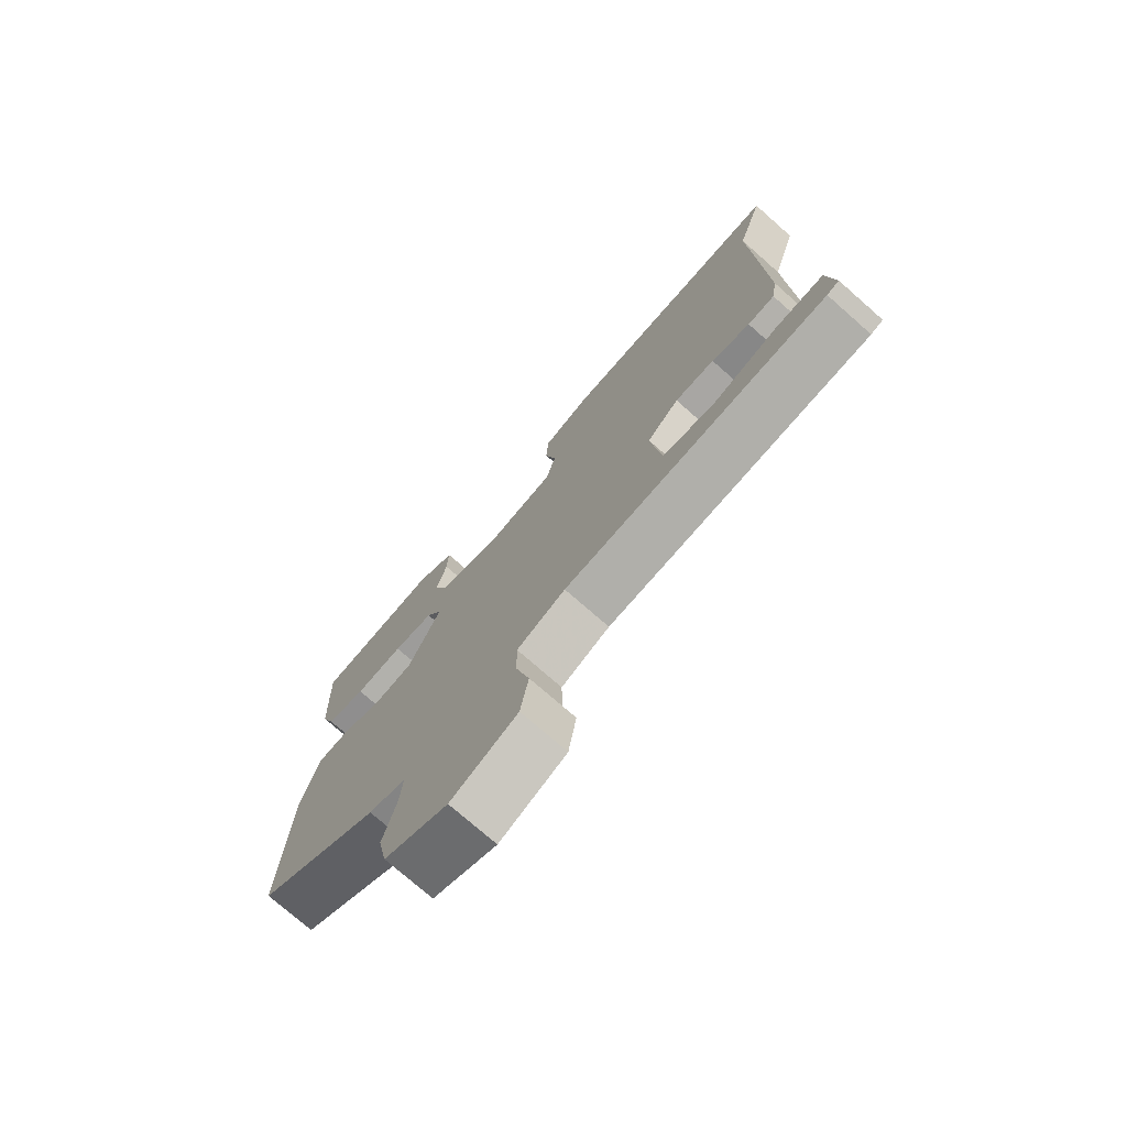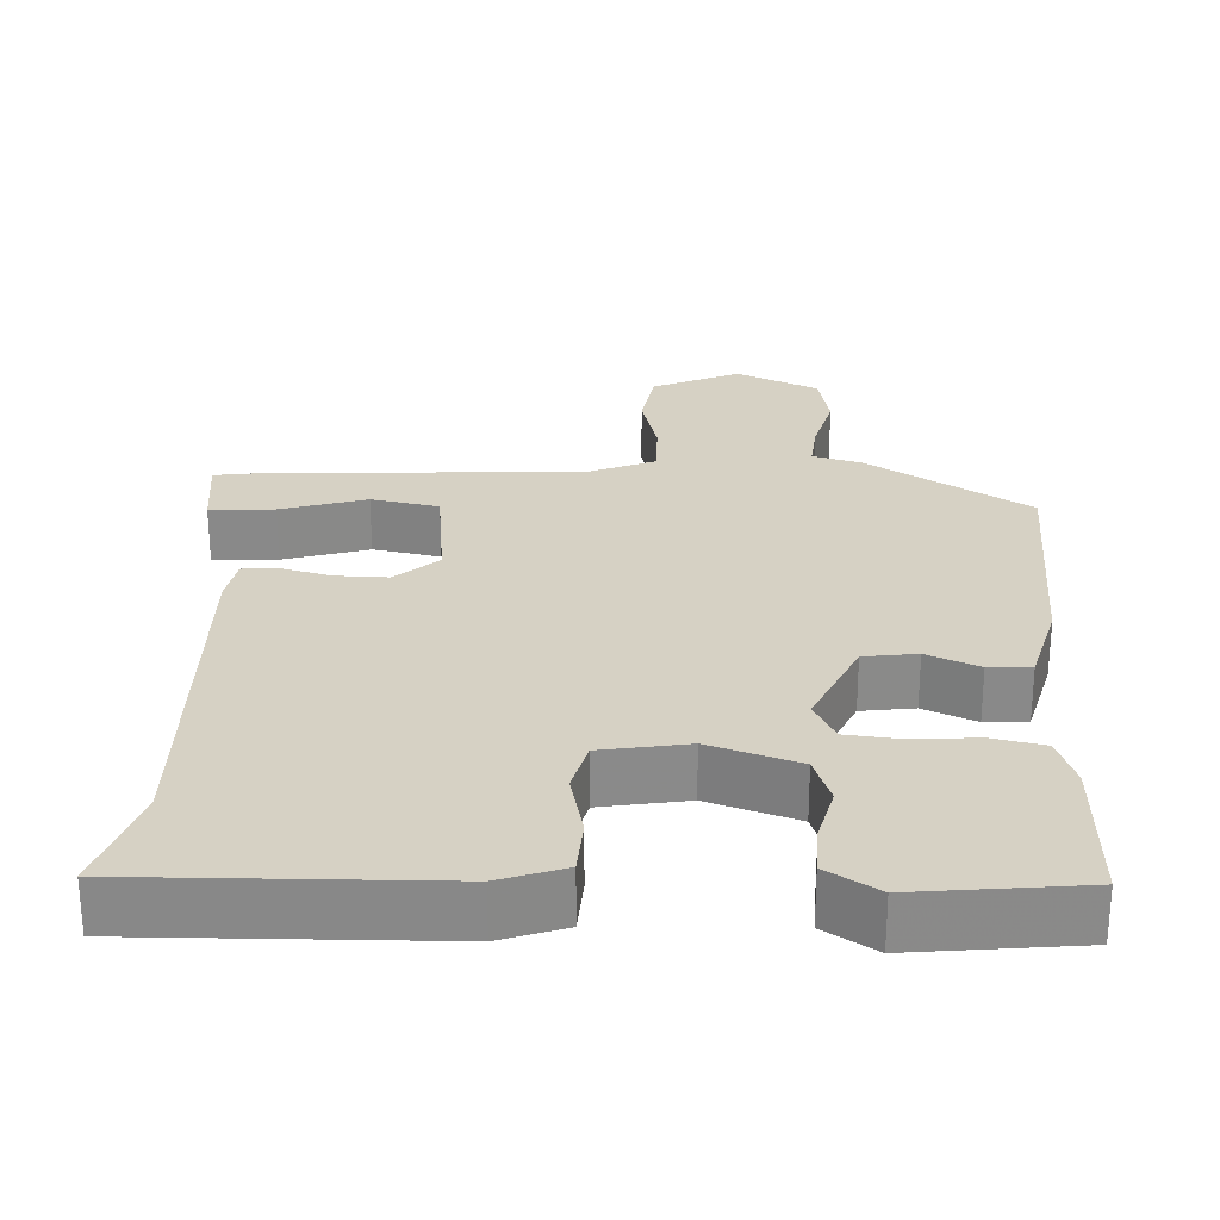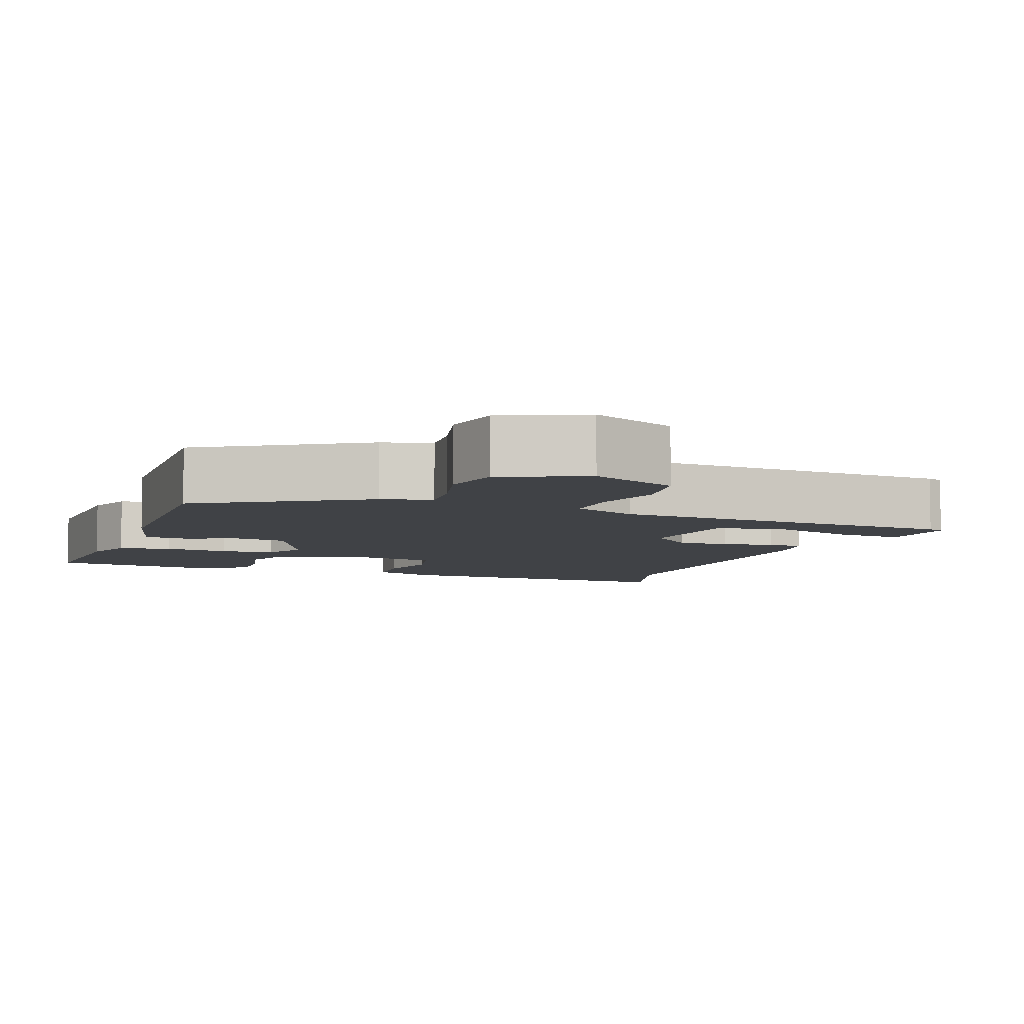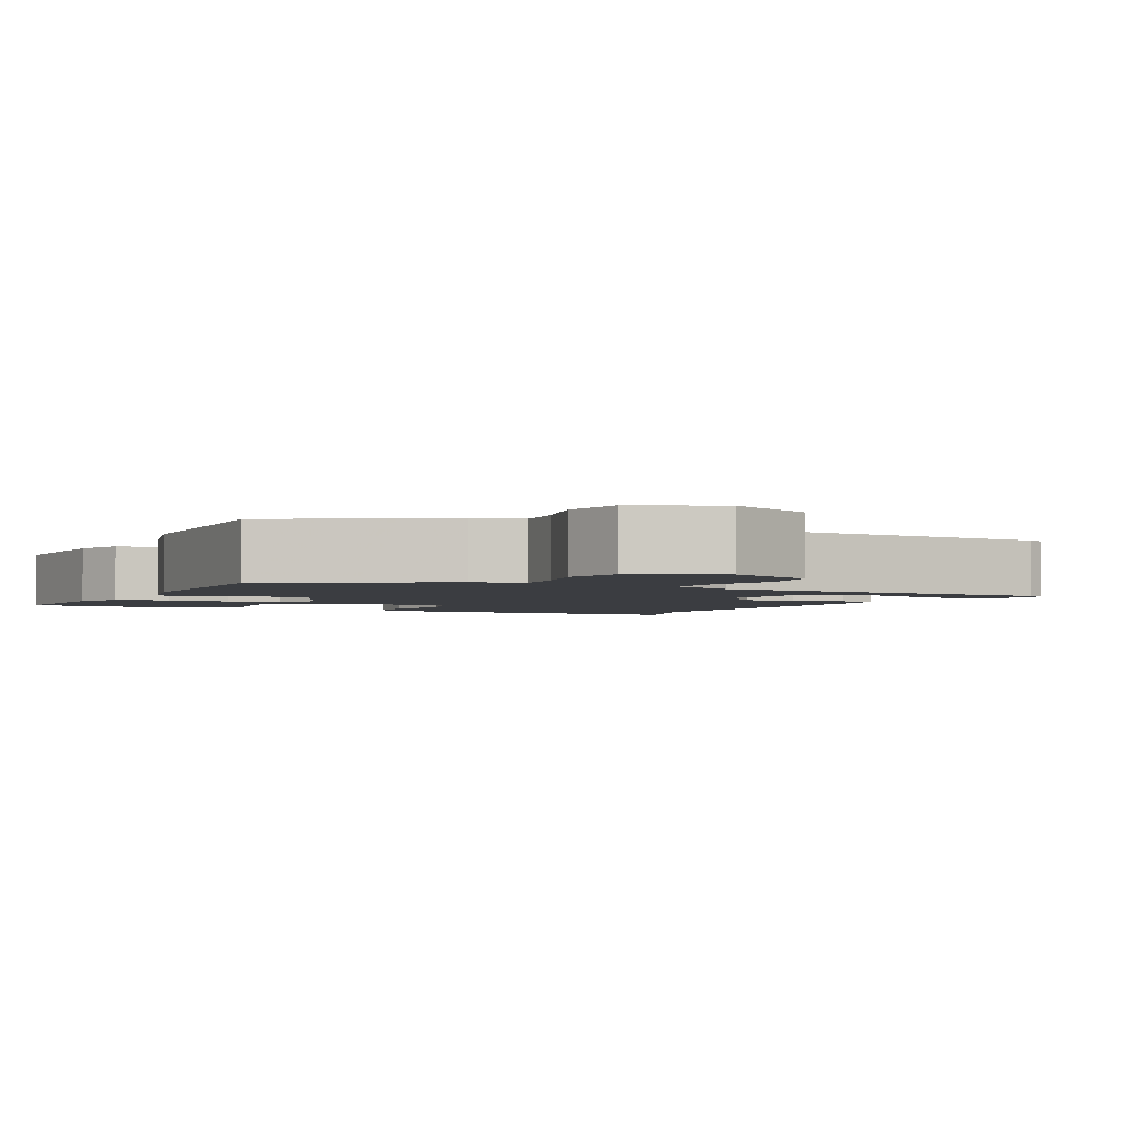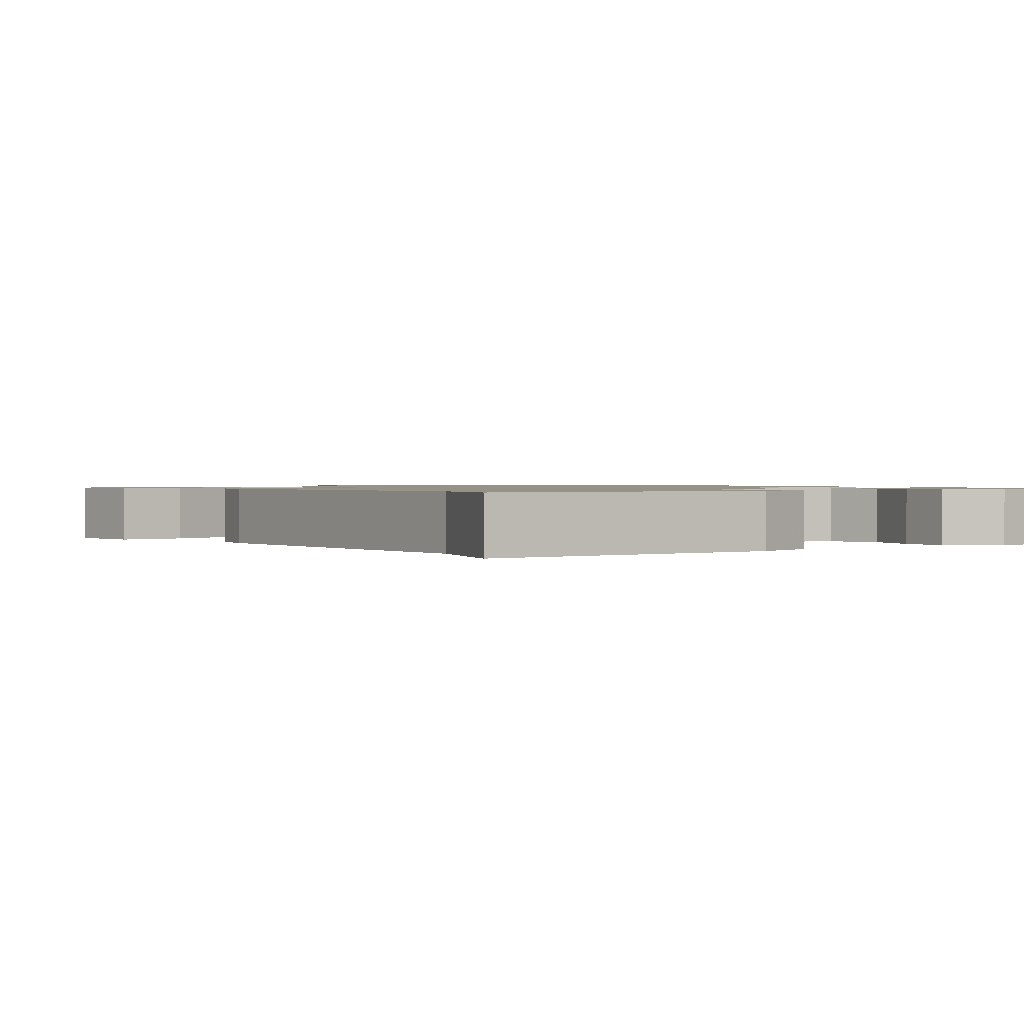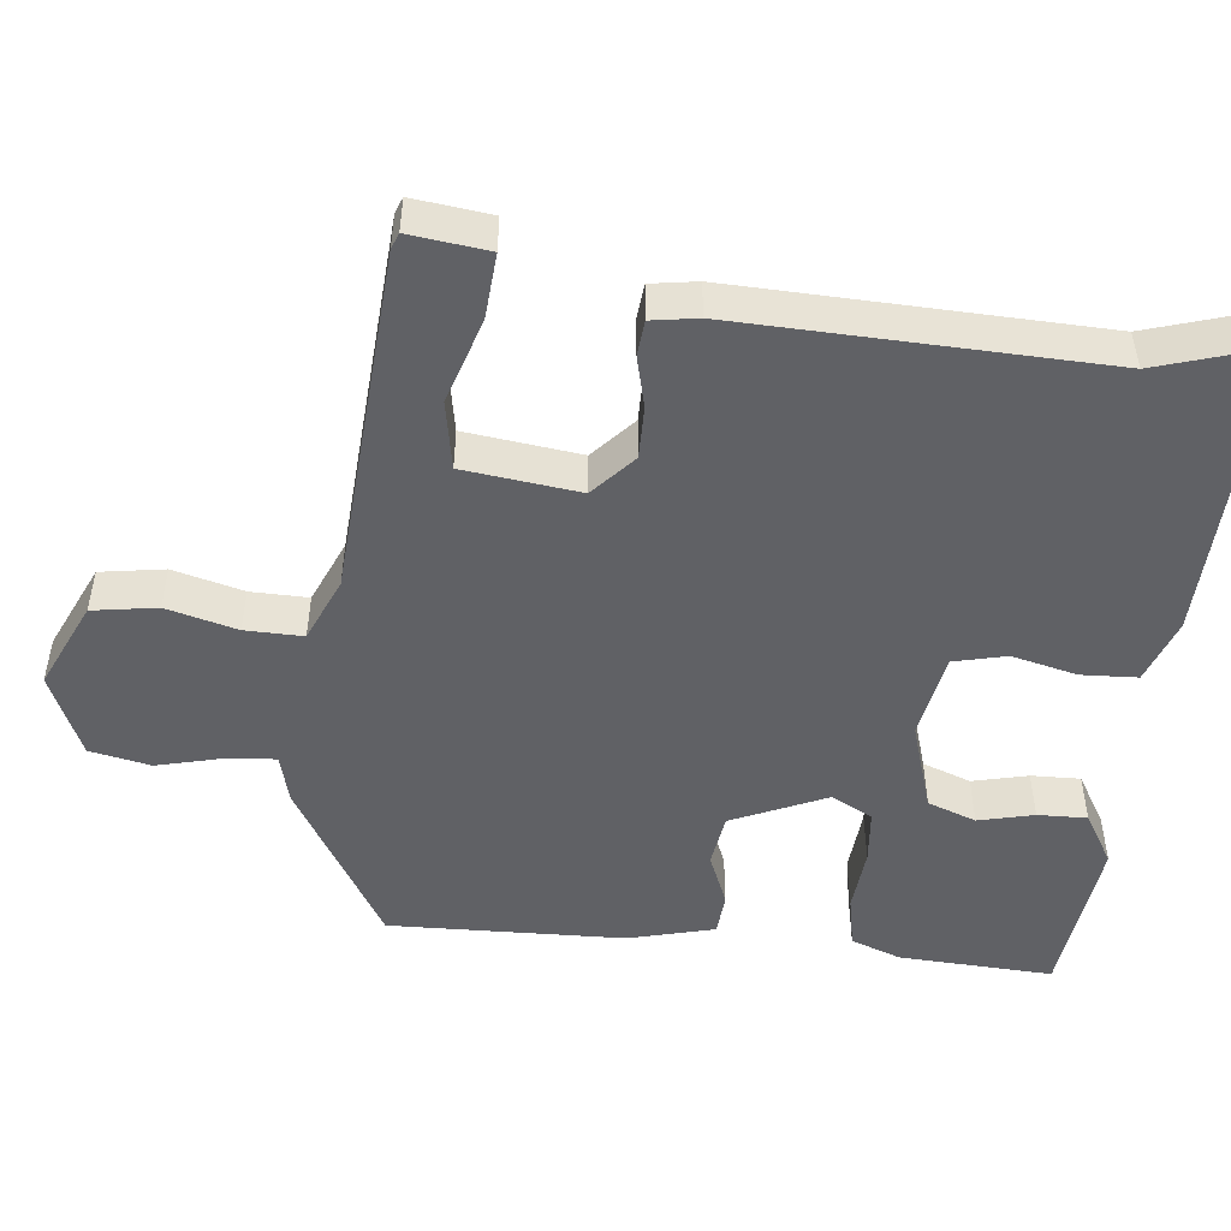
<metadata>
{"format":"obj","ext":"obj","renderer":"f3d","projection":"perspective","resolution":1024,"background":"white","views":[{"elev":-75.0,"azim":-131.3,"up":"+Z"},{"elev":27.0,"azim":2.7,"up":"+Y"},{"elev":-6.4,"azim":159.5,"up":"+Y"},{"elev":-2.6,"azim":153.1,"up":"+Y"},{"elev":1.0,"azim":-34.2,"up":"+Y"},{"elev":-49.4,"azim":-96.5,"up":"+Y"}]}
</metadata>
<code>
v -0.519 0.07 -0.445
v -0.54 0.07 -0.437
v -0.528 0.07 -0.334
v -0.442 0.07 -0.34
v -0.329 0.07 -0.375
v -0.239 0.07 -0.358
v -0.221 0.07 -0.206
v -0.277 0.07 -0.156
v -0.346 0.07 -0.157
v -0.413 0.07 -0.174
v -0.46 0.07 -0.17
v -0.47 0.07 -0.109
v -0.458 0.07 0.368
v -0.504 0.07 0.513
v -0.105 0.07 0.503
v -0.02 0.07 0.473
v -0.016 0.07 0.399
v -0.036 0.07 0.313
v -0.019 0.07 0.244
v 0.095 0.07 0.224
v 0.213 0.07 0.262
v 0.236 0.07 0.326
v 0.218 0.07 0.399
v 0.216 0.07 0.464
v 0.284 0.07 0.505
v 0.502 0.07 0.48
v 0.493 0.07 0.277
v 0.469 0.07 0.211
v 0.4 0.07 0.197
v 0.315 0.07 0.204
v 0.244 0.07 0.197
v 0.216 0.07 0.143
v 0.272 0.07 0.019
v 0.342 0.07 0.009
v 0.411 0.07 0.038
v 0.467 0.07 0.034
v 0.497 0.07 -0.079
v 0.508 0.07 -0.389
v 0.294 0.07 -0.518
v 0.229 0.07 -0.536
v 0.235 0.07 -0.601
v 0.257 0.07 -0.687
v 0.241 0.07 -0.767
v 0.131 0.07 -0.816
v 0.016 0.07 -0.764
v 0.002 0.07 -0.679
v 0.026 0.07 -0.586
v 0.027 0.07 -0.51
v -0.058 0.07 -0.474
v -0.519 0 -0.445
v -0.54 0 -0.437
v -0.528 0 -0.334
v -0.442 0 -0.34
v -0.329 0 -0.375
v -0.239 0 -0.358
v -0.221 0 -0.206
v -0.277 0 -0.156
v -0.346 0 -0.157
v -0.413 0 -0.174
v -0.46 0 -0.17
v -0.47 0 -0.109
v -0.458 0 0.368
v -0.504 0 0.513
v -0.105 0 0.503
v -0.02 0 0.473
v -0.016 0 0.399
v -0.036 0 0.313
v -0.019 0 0.244
v 0.095 0 0.224
v 0.213 0 0.262
v 0.236 0 0.326
v 0.218 0 0.399
v 0.216 0 0.464
v 0.284 0 0.505
v 0.502 0 0.48
v 0.493 0 0.277
v 0.469 0 0.211
v 0.4 0 0.197
v 0.315 0 0.204
v 0.244 0 0.197
v 0.216 0 0.143
v 0.272 0 0.019
v 0.342 0 0.009
v 0.411 0 0.038
v 0.467 0 0.034
v 0.497 0 -0.079
v 0.508 0 -0.389
v 0.294 0 -0.518
v 0.229 0 -0.536
v 0.235 0 -0.601
v 0.257 0 -0.687
v 0.241 0 -0.767
v 0.131 0 -0.816
v 0.016 0 -0.764
v 0.002 0 -0.679
v 0.026 0 -0.586
v 0.027 0 -0.51
v -0.058 0 -0.474
f 44 45 46 47
f 44 47 48
f 41 42 43 44
f 40 41 44 48
f 39 40 48 49
f 37 38 39 49
f 34 35 36 37
f 33 34 37 49
f 27 28 29 30
f 27 30 31
f 26 27 31
f 25 26 31
f 22 23 24 25
f 22 25 31 32
f 15 16 17 18
f 13 14 15 18
f 13 18 19
f 12 13 19
f 9 10 11 12
f 8 9 12 19
f 7 8 19 20
f 2 3 4 5
f 2 5 6
f 1 2 6
f 49 1 6
f 32 33 49 6
f 21 22 32
f 20 21 32
f 6 7 20 32
f 96 95 94 93
f 97 96 93
f 93 92 91 90
f 97 93 90 89
f 98 97 89 88
f 98 88 87 86
f 86 85 84 83
f 98 86 83 82
f 79 78 77 76
f 80 79 76
f 80 76 75
f 80 75 74
f 74 73 72 71
f 81 80 74 71
f 67 66 65 64
f 67 64 63 62
f 68 67 62
f 68 62 61
f 61 60 59 58
f 68 61 58 57
f 69 68 57 56
f 54 53 52 51
f 55 54 51
f 55 51 50
f 55 50 98
f 55 98 82 81
f 81 71 70
f 81 70 69
f 81 69 56 55
f 1 50 51 2
f 2 51 52 3
f 3 52 53 4
f 4 53 54 5
f 5 54 55 6
f 6 55 56 7
f 7 56 57 8
f 8 57 58 9
f 9 58 59 10
f 10 59 60 11
f 11 60 61 12
f 12 61 62 13
f 13 62 63 14
f 14 63 64 15
f 15 64 65 16
f 16 65 66 17
f 17 66 67 18
f 18 67 68 19
f 19 68 69 20
f 20 69 70 21
f 21 70 71 22
f 22 71 72 23
f 23 72 73 24
f 24 73 74 25
f 25 74 75 26
f 26 75 76 27
f 27 76 77 28
f 28 77 78 29
f 29 78 79 30
f 30 79 80 31
f 31 80 81 32
f 32 81 82 33
f 33 82 83 34
f 34 83 84 35
f 35 84 85 36
f 36 85 86 37
f 37 86 87 38
f 38 87 88 39
f 39 88 89 40
f 40 89 90 41
f 41 90 91 42
f 42 91 92 43
f 43 92 93 44
f 44 93 94 45
f 45 94 95 46
f 46 95 96 47
f 47 96 97 48
f 48 97 98 49
f 49 98 50 1

</code>
